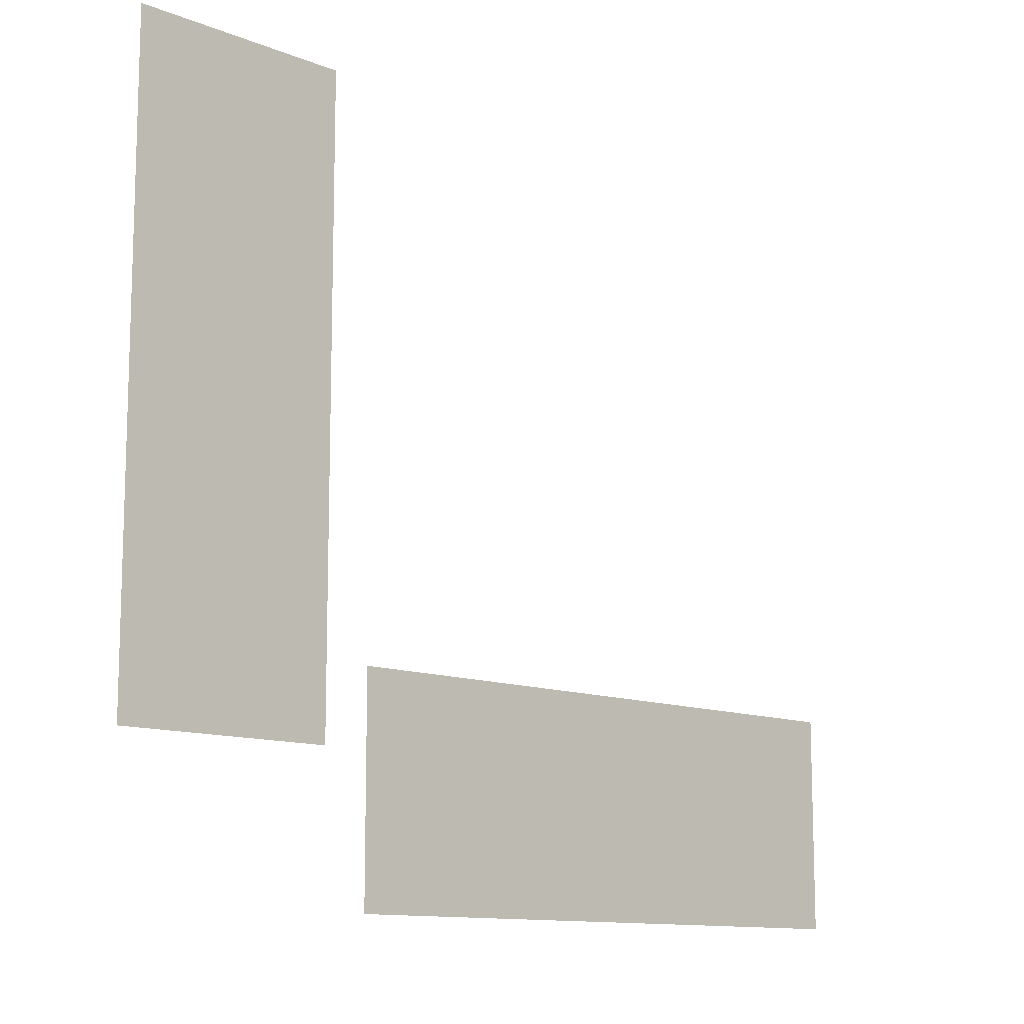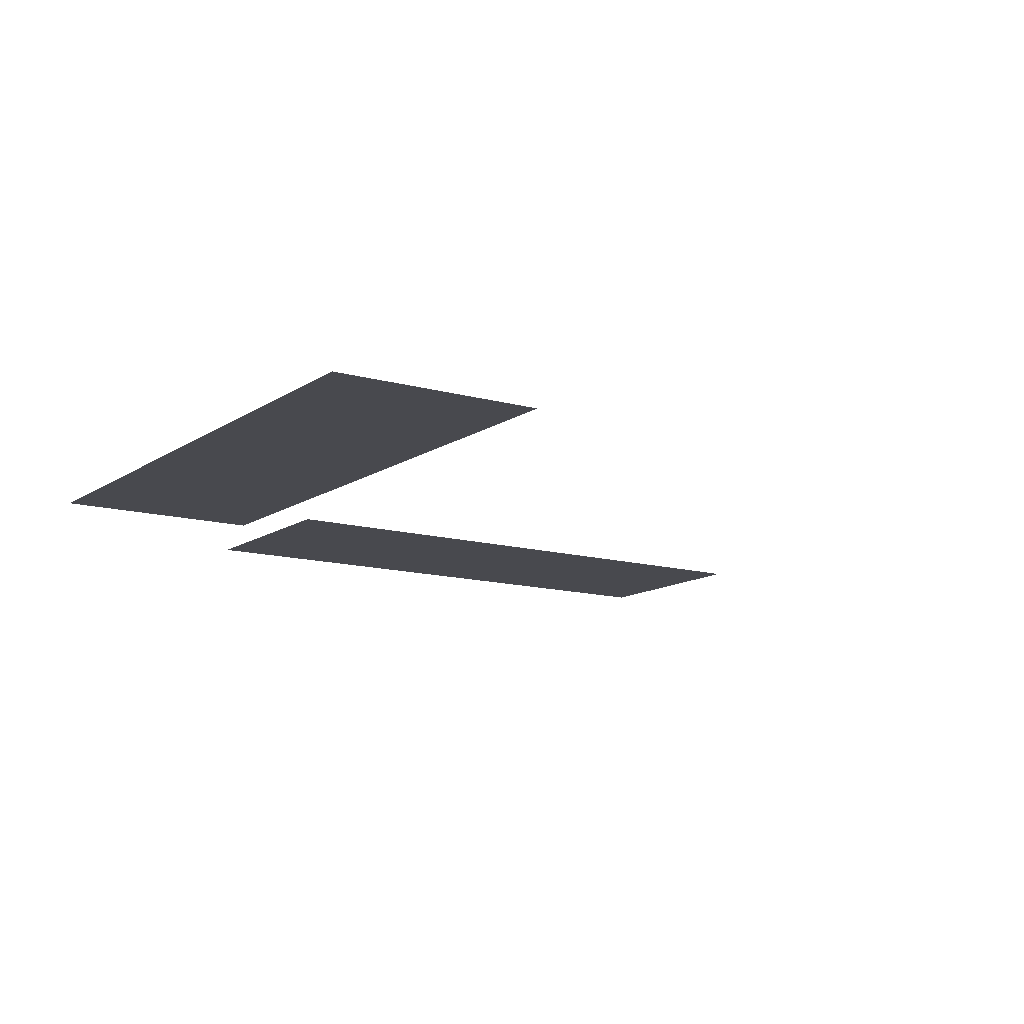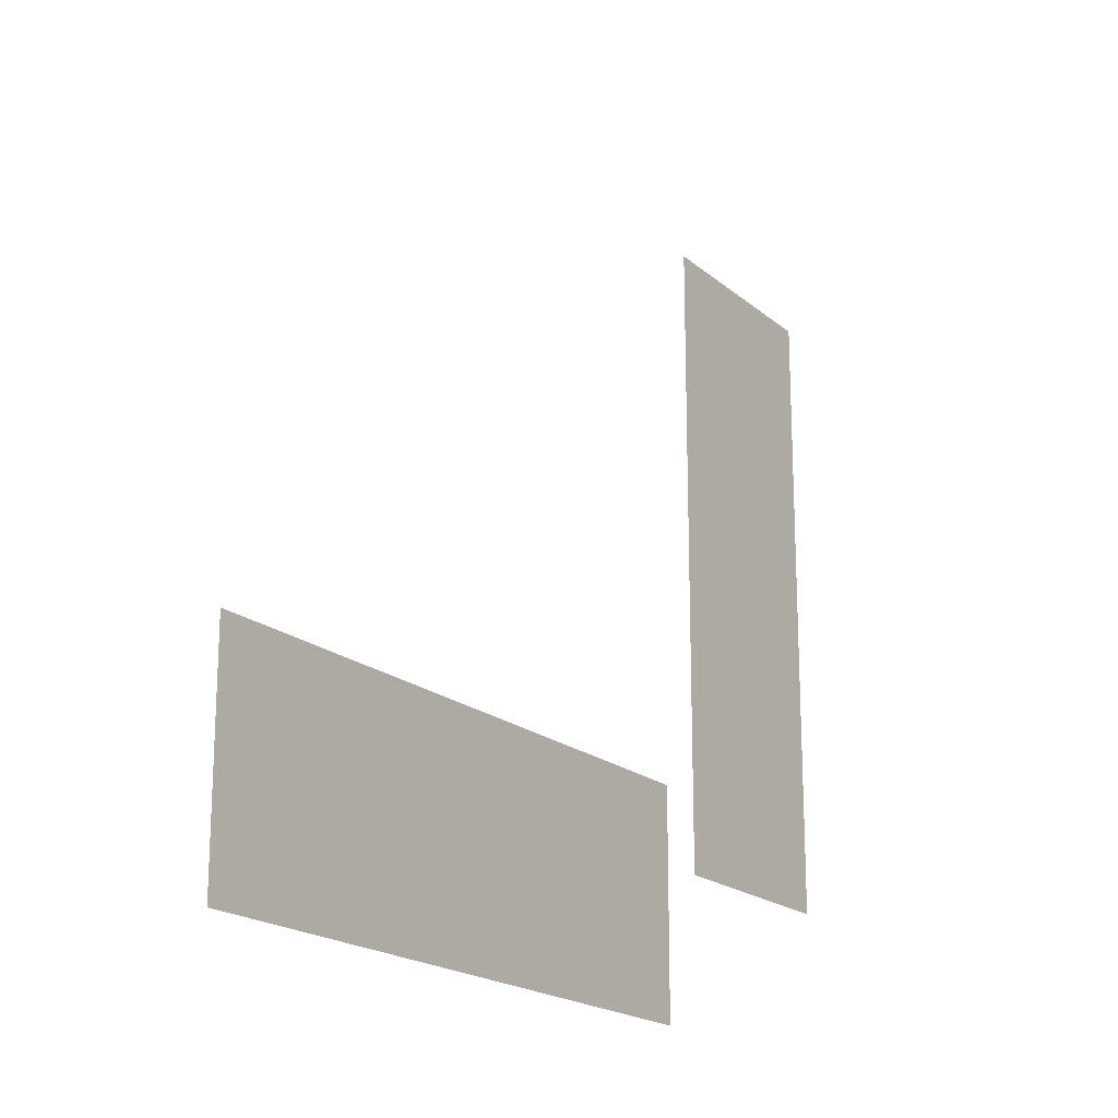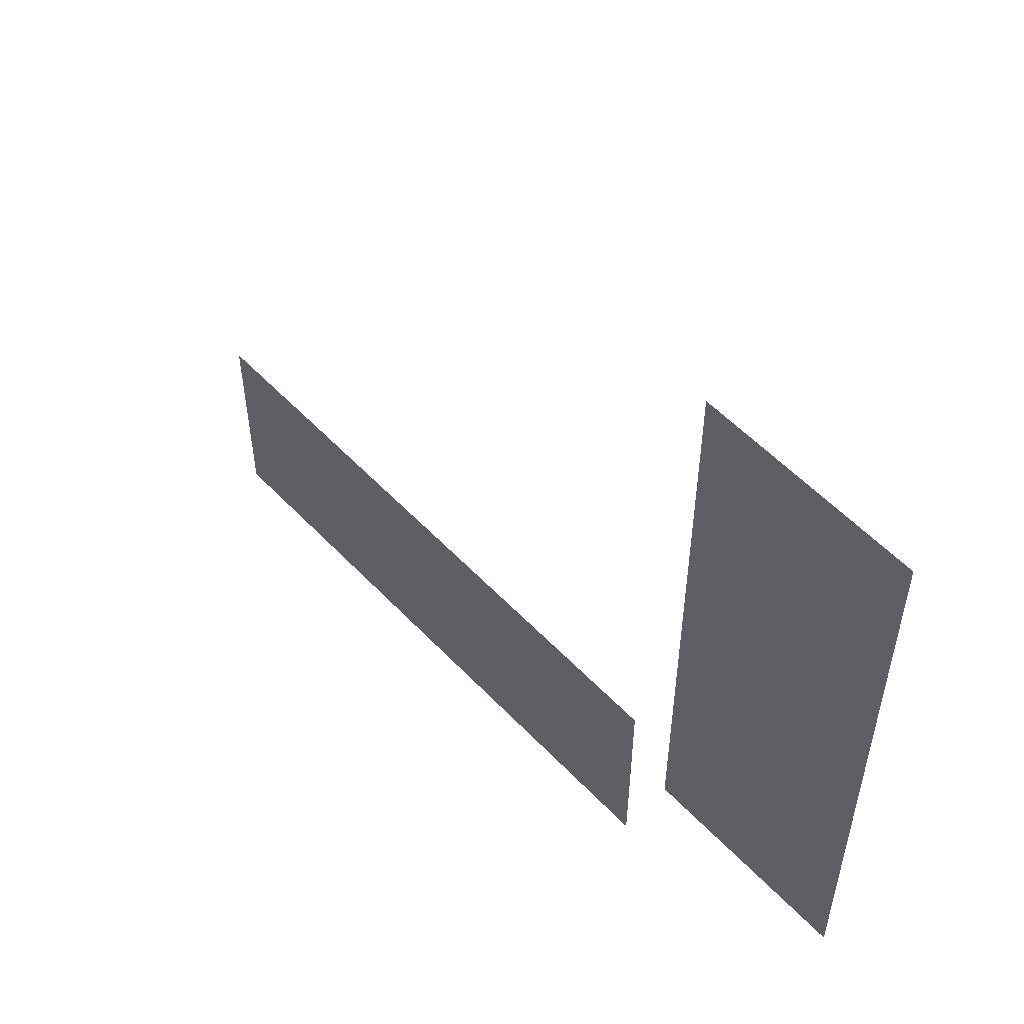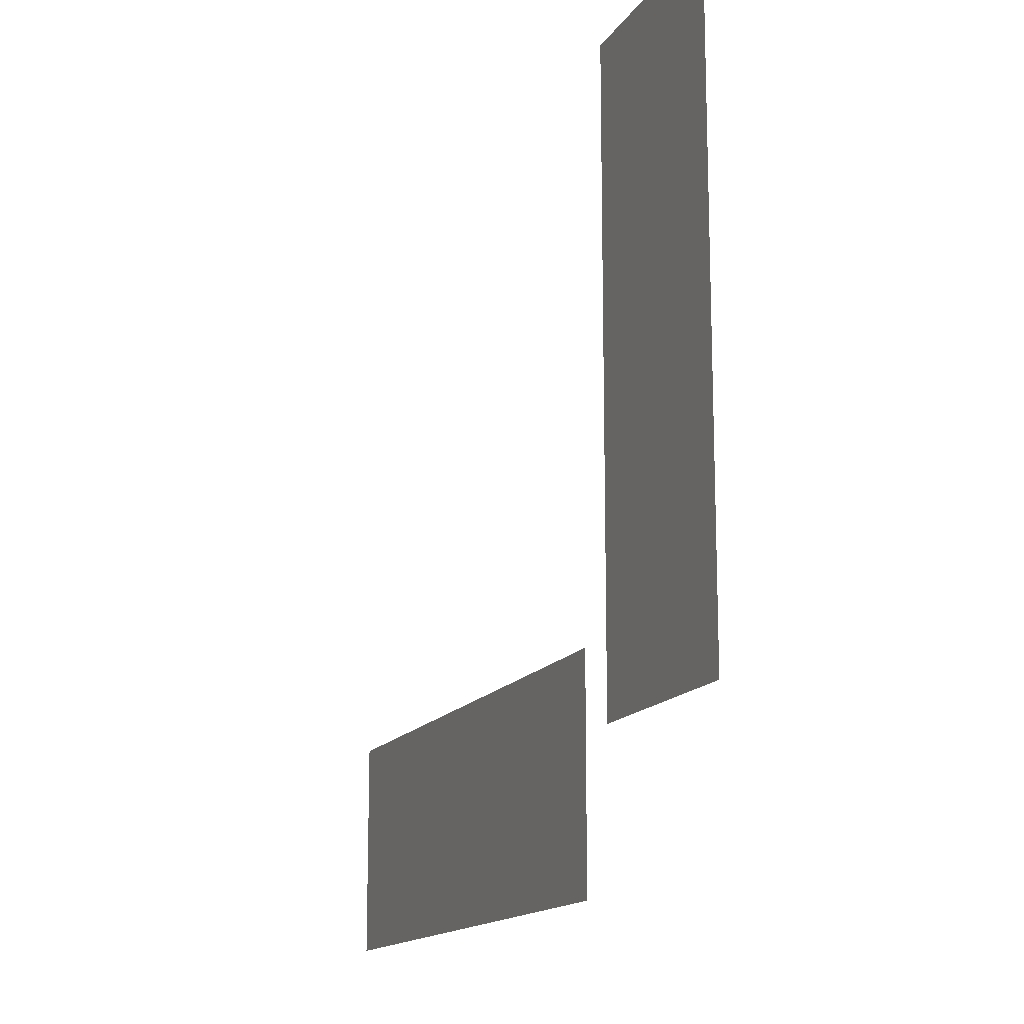
<metadata>
{"format":"obj","ext":"obj","renderer":"f3d","projection":"perspective","resolution":1024,"background":"white","views":[{"elev":-11.7,"azim":135.9,"up":"+Y"},{"elev":-12.6,"azim":146.4,"up":"+Z"},{"elev":-19.1,"azim":-56.8,"up":"+Y"},{"elev":54.4,"azim":47.8,"up":"+Y"},{"elev":-14.6,"azim":69.2,"up":"+Y"}]}
</metadata>
<code>
g ground
v 463.1 858.7 -5.418
v -168.9 -949.2 -5.418
v -168.9 858.7 -5.418
v 463.1 -949.2 -5.418
v -2113 -733.5 -5.418
v -305.5 -1366 -5.418
v -2113 -1366 -5.418
v -305.5 -733.5 -5.418
g ground_0
f 3 2 1
f 4 1 2
f 7 6 5
f 8 5 6

</code>
